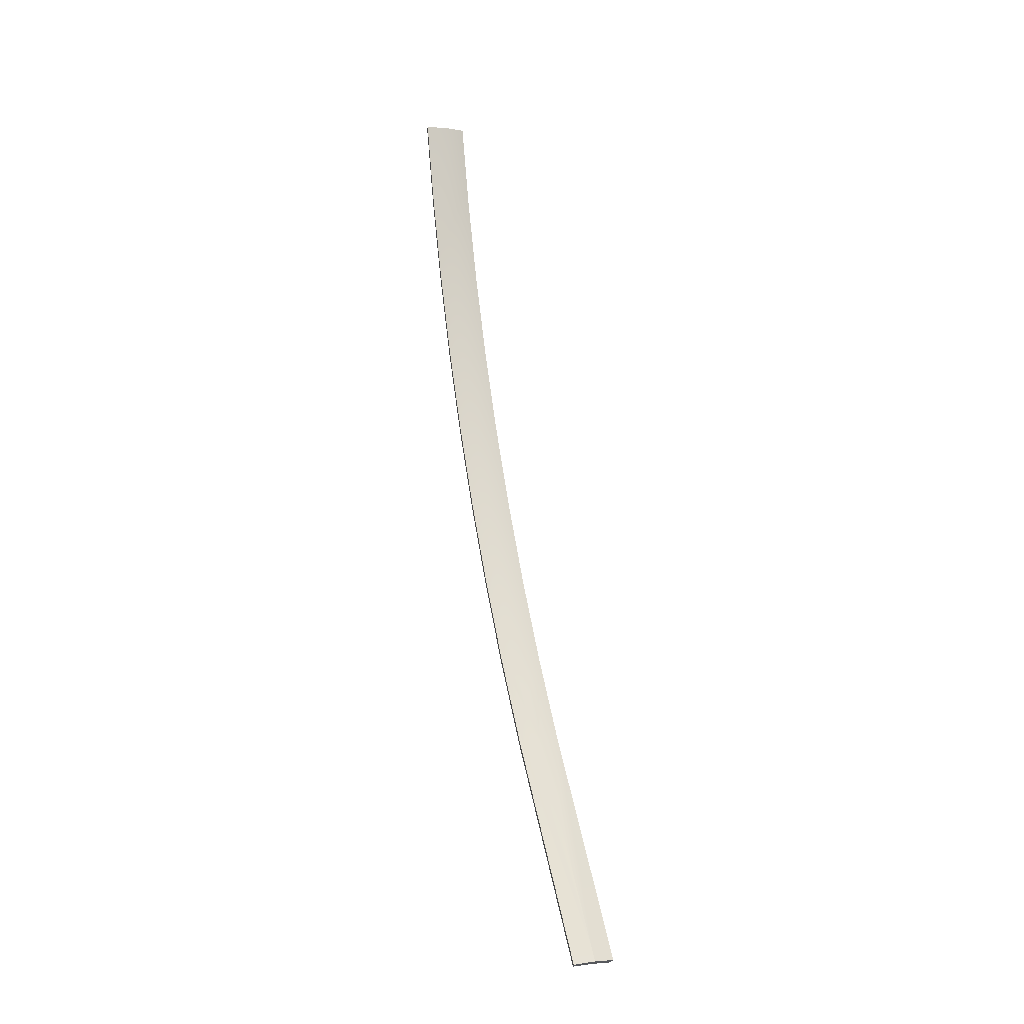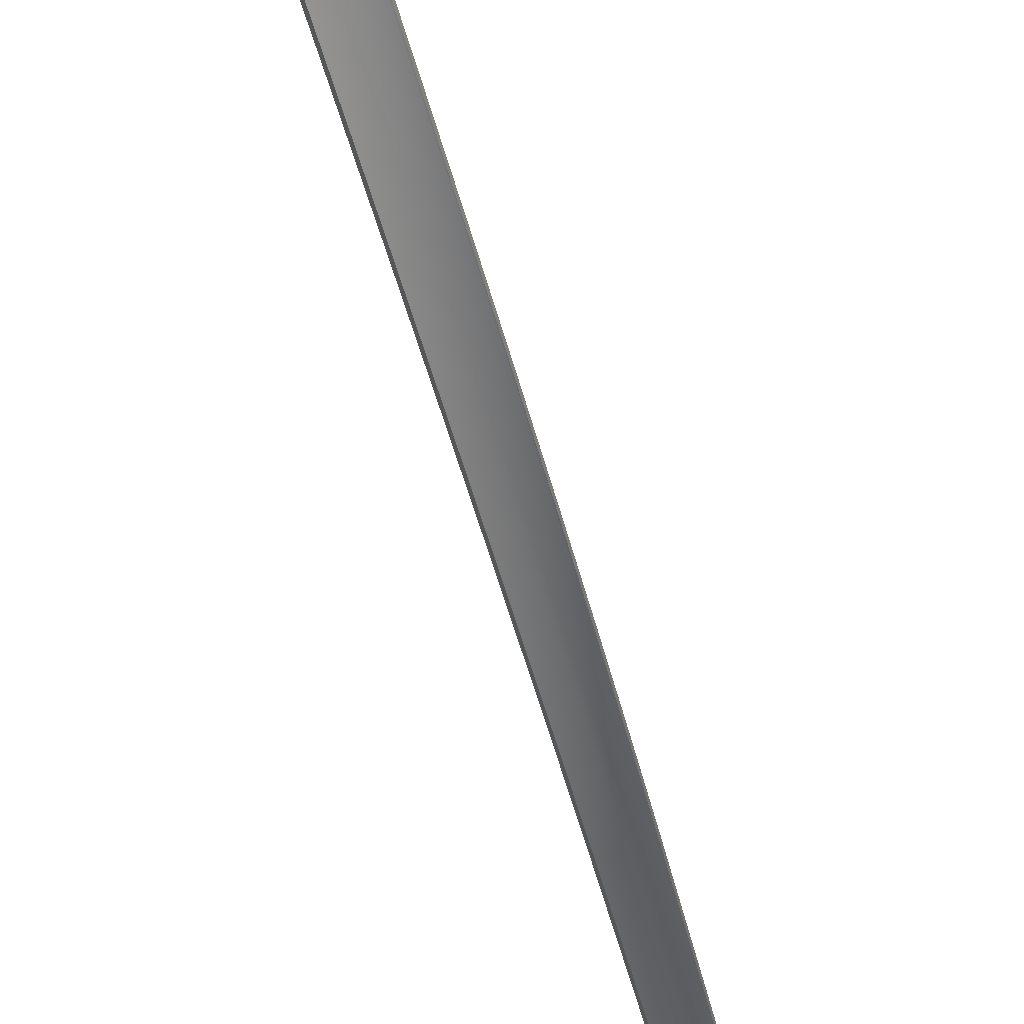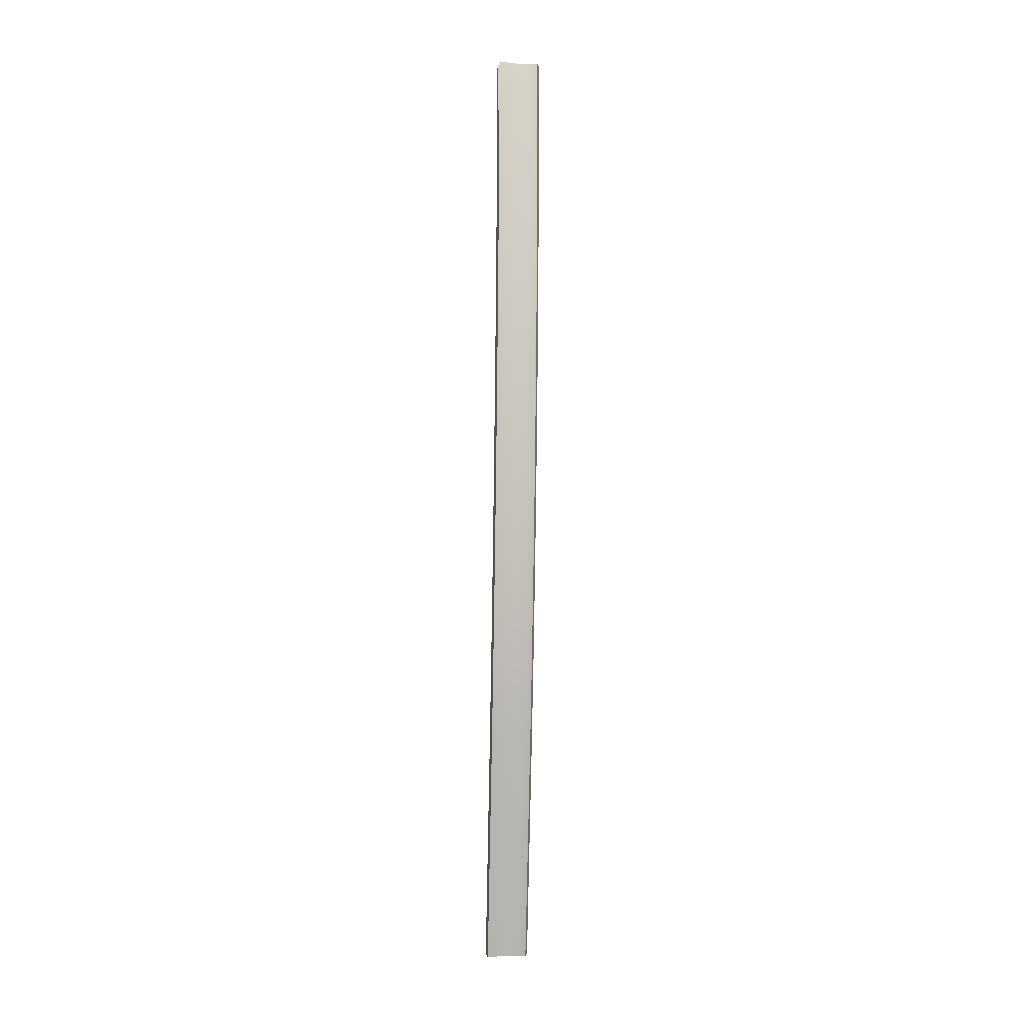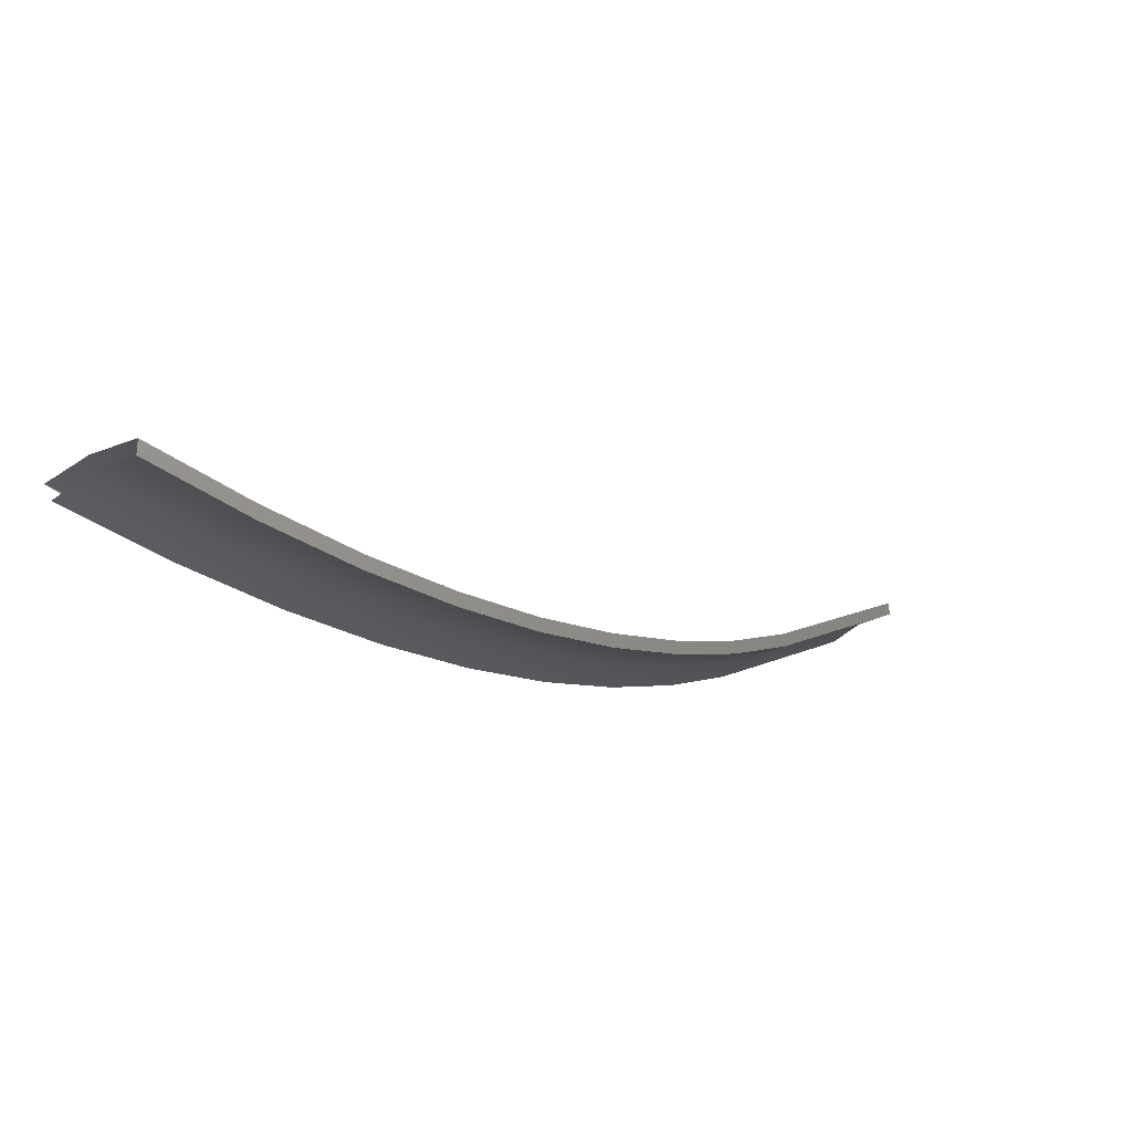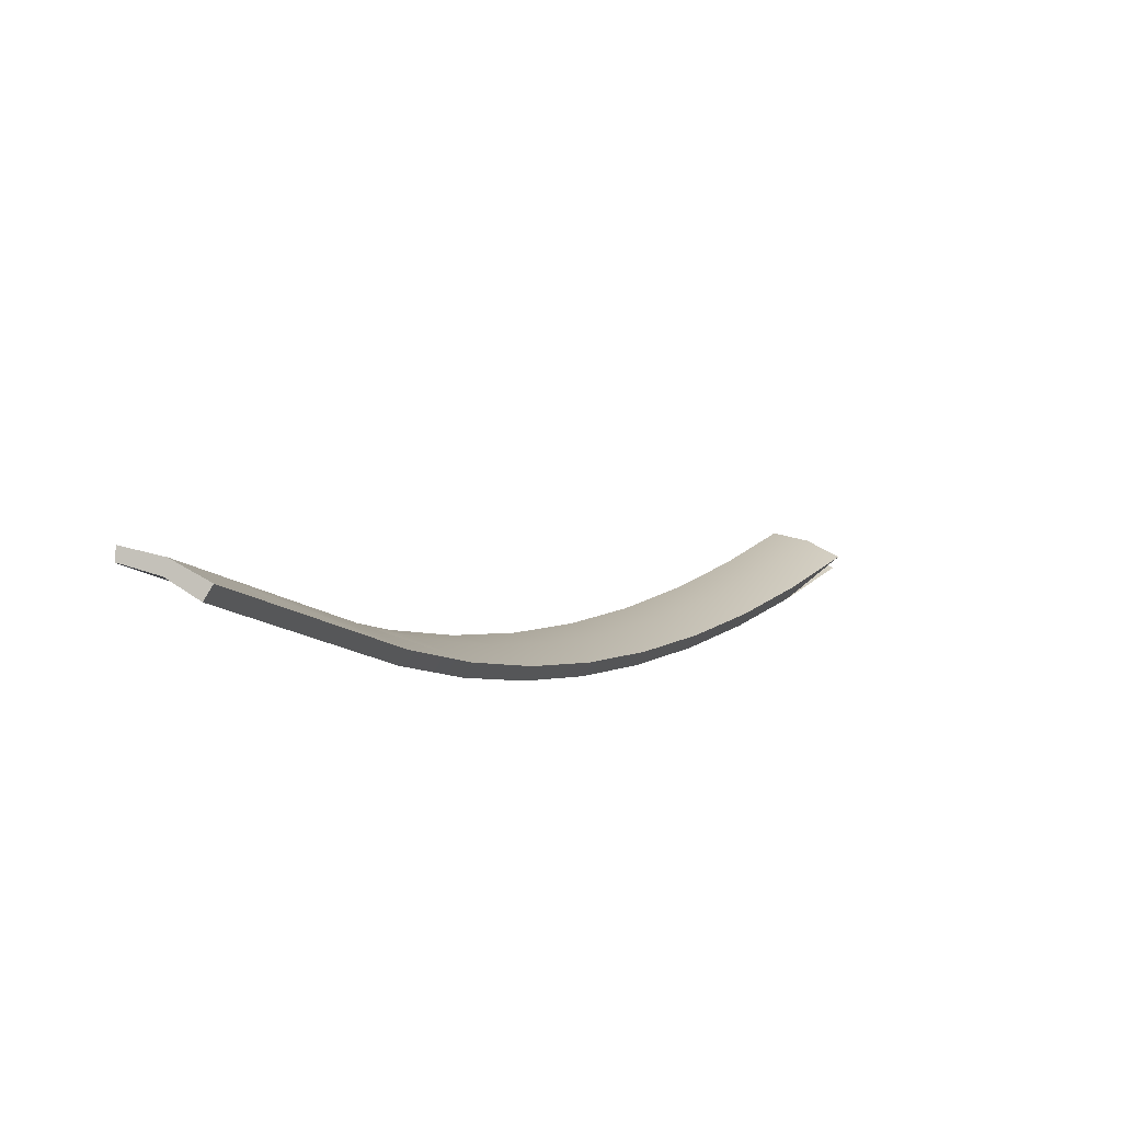
<metadata>
{"format":"obj","ext":"obj","renderer":"f3d","projection":"perspective","resolution":1024,"background":"white","views":[{"elev":2.5,"azim":-17.2,"up":"+Y"},{"elev":-74.8,"azim":-161.6,"up":"+Z"},{"elev":-23.3,"azim":-175.3,"up":"+Y"},{"elev":-30.9,"azim":-152.1,"up":"+Z"},{"elev":26.2,"azim":23.8,"up":"+Z"}]}
</metadata>
<code>
v 0.006056 -0.7699 -0.01215
v 0.001102 -0.7696 -0.01032
v -0.004303 -0.7696 -0.009802
v 0.006846 -0.7694 -0.01008
v 0.001121 -0.7692 -0.008285
v 0.006571 -0.7937 -0.00691
v 0.001616 -0.7934 -0.005097
v -0.004575 -0.7696 -0.009845
v 0.007359 -0.7932 -0.004861
v 0.001633 -0.7929 -0.003078
v -0.004893 -0.7693 -0.008
v -0.003789 -0.7934 -0.004573
v 0.007226 -0.8173 -0.000627
v 0.002269 -0.8169 0.001172
v -0.004061 -0.7934 -0.004616
v 0.00801 -0.8167 0.001397
v 0.002284 -0.8163 0.003168
v -0.004381 -0.793 -0.002788
v -0.003136 -0.8169 0.001699
v 0.008018 -0.8405 0.006688
v 0.00306 -0.8401 0.008471
v -0.003408 -0.8169 0.001657
v 0.008799 -0.8398 0.008683
v 0.003071 -0.8395 0.01044
v -0.003729 -0.8164 0.003464
v -0.002345 -0.8401 0.009
v 0.008946 -0.8635 0.01502
v 0.003986 -0.863 0.01679
v -0.002617 -0.8402 0.008959
v 0.009724 -0.8627 0.01698
v 0.003994 -0.8622 0.01872
v -0.002941 -0.8396 0.01074
v -0.001418 -0.863 0.01732
v 0.01001 -0.886 0.02435
v 0.005047 -0.8855 0.0261
v -0.00169 -0.8631 0.01728
v 0.01078 -0.8851 0.02628
v 0.005051 -0.8846 0.028
v -0.002017 -0.8624 0.01903
v -0.000357 -0.8855 0.02663
v 0.0112 -0.9081 0.03467
v 0.00624 -0.9075 0.03639
v -0.000628 -0.8855 0.0266
v 0.01197 -0.9071 0.03655
v 0.00624 -0.9066 0.03826
v -0.00096 -0.8848 0.02832
v 0.000836 -0.9076 0.03693
v 0.01253 -0.9297 0.04595
v 0.007563 -0.9291 0.04765
v 0.000565 -0.9076 0.03689
v 0.01329 -0.9286 0.04779
v 0.007557 -0.9281 0.04947
v 0.00023 -0.9068 0.03859
v 0.00216 -0.9291 0.04819
v 0.01398 -0.9508 0.05817
v 0.009013 -0.9501 0.05984
v 0.001888 -0.9292 0.04815
v 0.01474 -0.9496 0.05996
v 0.008175 -0.937 0.05466
v 0.001549 -0.9283 0.04981
v 0.00361 -0.9502 0.06039
v 0.01805 -1.004 0.09203
v 0.009002 -0.949 0.06161
v 0.008912 -0.9477 0.06086
v 0.01308 -1.003 0.09369
v 0.003339 -0.9502 0.06035
v 0.01881 -1.002 0.09379
v 0.01057 -0.9694 0.07467
v 0.007676 -1.003 0.09424
v 0.01306 -1.002 0.09544
v 0.002995 -0.9492 0.06196
v 0.007058 -1.002 0.0958
v 0.007405 -1.003 0.0942
f 7 1 2
f 3 7 2
f 4 6 9
f 1 7 6
f 4 10 5
f 5 10 4
f 7 3 12
f 8 12 3
f 13 9 6
f 10 4 9
f 9 4 10
f 14 6 7
f 10 11 5
f 5 11 10
f 12 14 7
f 12 8 15
f 9 13 16
f 6 14 13
f 9 17 10
f 10 17 9
f 11 10 18
f 18 10 11
f 11 15 8
f 14 12 19
f 15 19 12
f 20 16 13
f 17 9 16
f 16 9 17
f 21 13 14
f 17 18 10
f 10 18 17
f 15 11 18
f 19 21 14
f 19 15 22
f 16 20 23
f 13 21 20
f 16 24 17
f 17 24 16
f 18 17 25
f 25 17 18
f 18 22 15
f 21 19 26
f 22 26 19
f 27 23 20
f 24 16 23
f 23 16 24
f 28 20 21
f 24 25 17
f 17 25 24
f 22 18 25
f 26 28 21
f 26 22 29
f 23 27 30
f 20 28 27
f 23 31 24
f 24 31 23
f 25 24 32
f 32 24 25
f 25 29 22
f 28 26 33
f 29 33 26
f 34 30 27
f 31 23 30
f 30 23 31
f 35 27 28
f 31 32 24
f 24 32 31
f 29 25 32
f 33 35 28
f 33 29 36
f 30 34 37
f 27 35 34
f 30 38 31
f 31 38 30
f 32 31 39
f 39 31 32
f 32 36 29
f 35 33 40
f 36 40 33
f 41 37 34
f 38 30 37
f 37 30 38
f 42 34 35
f 38 39 31
f 31 39 38
f 36 32 39
f 40 42 35
f 40 36 43
f 37 41 44
f 34 42 41
f 37 45 38
f 38 45 37
f 39 38 46
f 46 38 39
f 39 43 36
f 42 40 47
f 43 47 40
f 48 44 41
f 45 37 44
f 44 37 45
f 49 41 42
f 45 46 38
f 38 46 45
f 43 39 46
f 47 49 42
f 47 43 50
f 44 48 51
f 41 49 48
f 44 52 45
f 45 52 44
f 46 45 53
f 53 45 46
f 46 50 43
f 49 47 54
f 50 54 47
f 55 51 48
f 52 44 51
f 51 44 52
f 49 55 48
f 52 53 45
f 45 53 52
f 50 46 53
f 54 56 49
f 54 50 57
f 51 55 58
f 51 59 52
f 52 59 51
f 55 49 56
f 53 52 60
f 60 52 53
f 53 57 50
f 56 54 61
f 57 61 54
f 62 58 55
f 63 51 58
f 58 51 63
f 51 64 59
f 59 64 51
f 59 60 52
f 52 60 59
f 56 62 55
f 57 53 60
f 61 65 56
f 61 57 66
f 58 62 67
f 51 63 64
f 64 63 51
f 58 68 63
f 63 68 58
f 64 60 59
f 59 60 64
f 62 56 65
f 60 66 57
f 65 61 69
f 66 69 61
f 62 70 67
f 70 58 67
f 67 58 70
f 63 60 64
f 64 60 63
f 58 70 68
f 68 70 58
f 68 71 63
f 63 71 68
f 70 62 65
f 66 60 71
f 72 65 69
f 69 66 73
f 60 63 71
f 71 63 60
f 70 71 68
f 68 71 70
f 70 65 72
f 71 73 66
f 72 69 73
f 71 70 72
f 72 70 71
f 73 71 72
f 2 1 7
f 2 7 3
f 9 6 4
f 6 7 1
f 12 3 7
f 3 12 8
f 6 9 13
f 7 6 14
f 7 14 12
f 15 8 12
f 16 13 9
f 13 14 6
f 8 15 11
f 19 12 14
f 12 19 15
f 13 16 20
f 14 13 21
f 18 11 15
f 14 21 19
f 22 15 19
f 23 20 16
f 20 21 13
f 15 22 18
f 26 19 21
f 19 26 22
f 20 23 27
f 21 20 28
f 25 18 22
f 21 28 26
f 29 22 26
f 30 27 23
f 27 28 20
f 22 29 25
f 33 26 28
f 26 33 29
f 27 30 34
f 28 27 35
f 32 25 29
f 28 35 33
f 36 29 33
f 37 34 30
f 34 35 27
f 29 36 32
f 40 33 35
f 33 40 36
f 34 37 41
f 35 34 42
f 39 32 36
f 35 42 40
f 43 36 40
f 44 41 37
f 41 42 34
f 36 43 39
f 47 40 42
f 40 47 43
f 41 44 48
f 42 41 49
f 46 39 43
f 42 49 47
f 50 43 47
f 51 48 44
f 48 49 41
f 43 50 46
f 54 47 49
f 47 54 50
f 48 51 55
f 48 55 49
f 53 46 50
f 49 56 54
f 57 50 54
f 58 55 51
f 56 49 55
f 50 57 53
f 61 54 56
f 54 61 57
f 55 58 62
f 55 62 56
f 60 53 57
f 56 65 61
f 66 57 61
f 67 62 58
f 65 56 62
f 57 66 60
f 69 61 65
f 61 69 66
f 67 70 62
f 65 62 70
f 71 60 66
f 69 65 72
f 73 66 69
f 72 65 70
f 66 73 71
f 73 69 72
f 72 71 73

</code>
